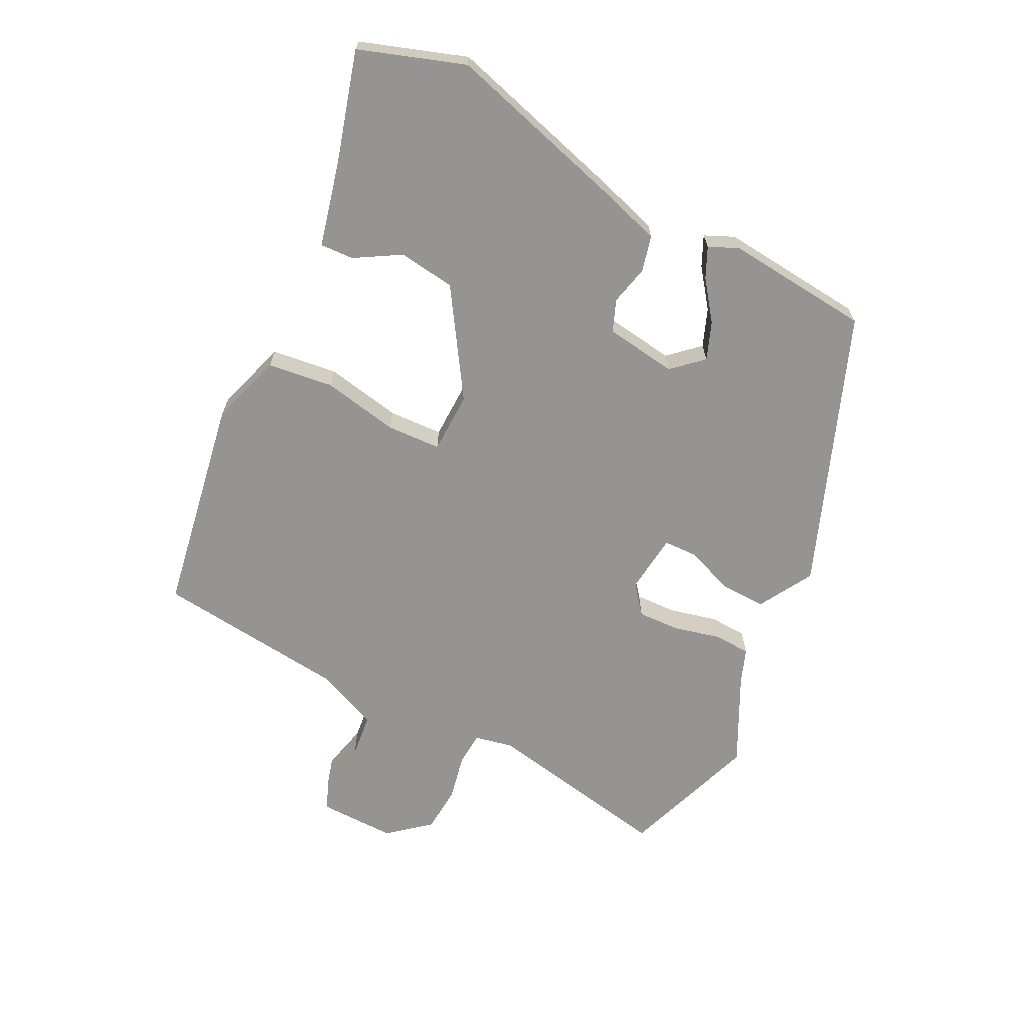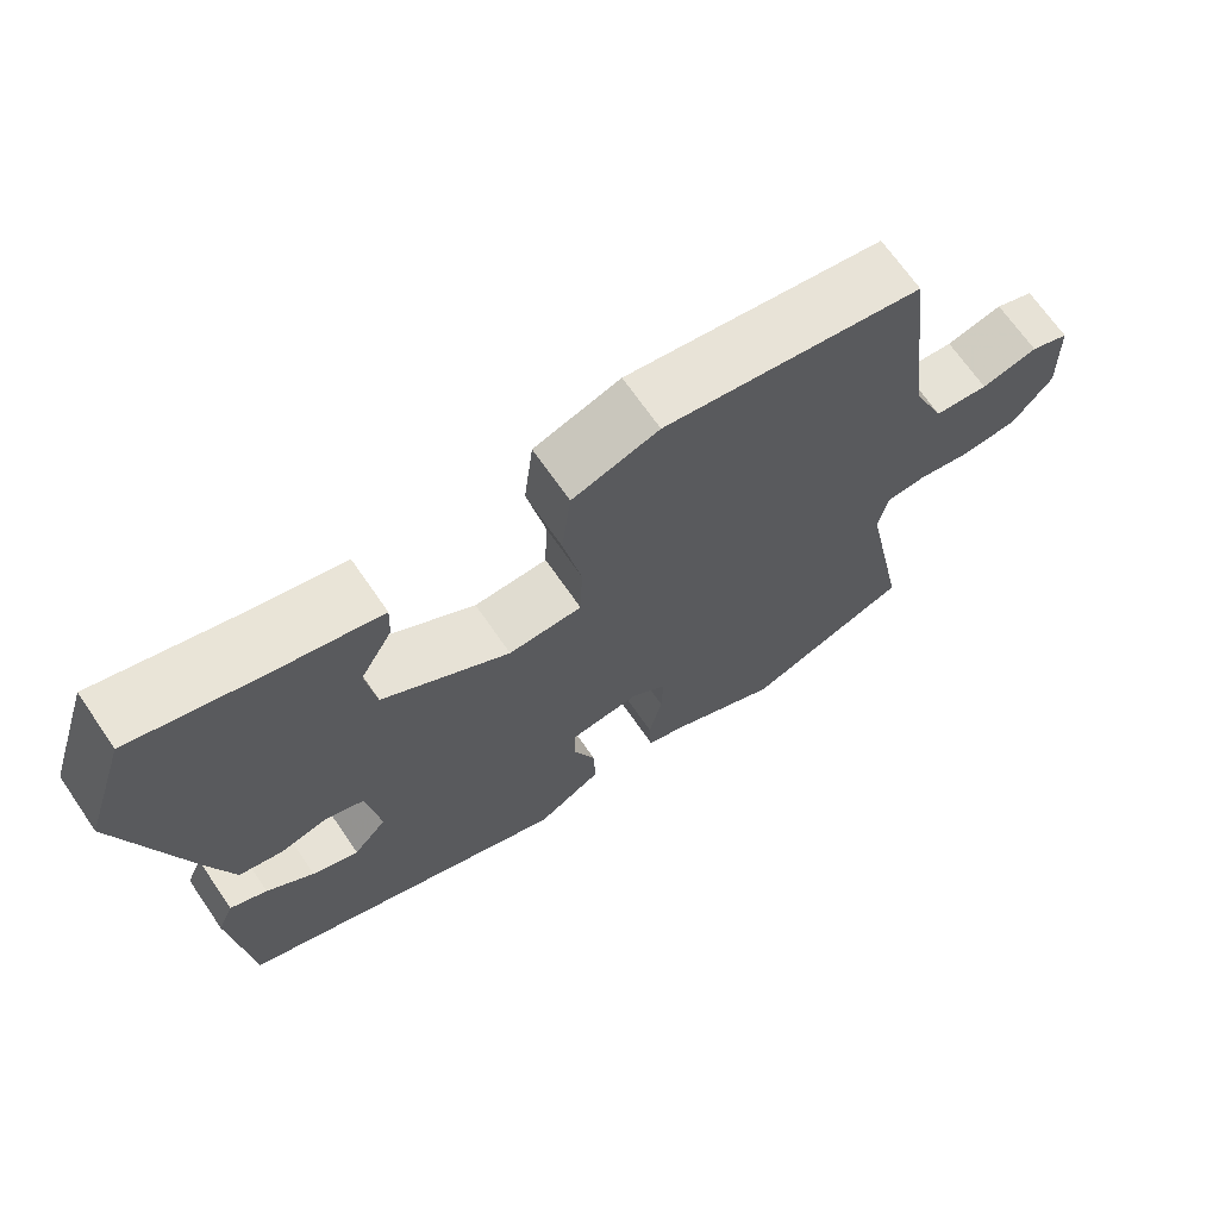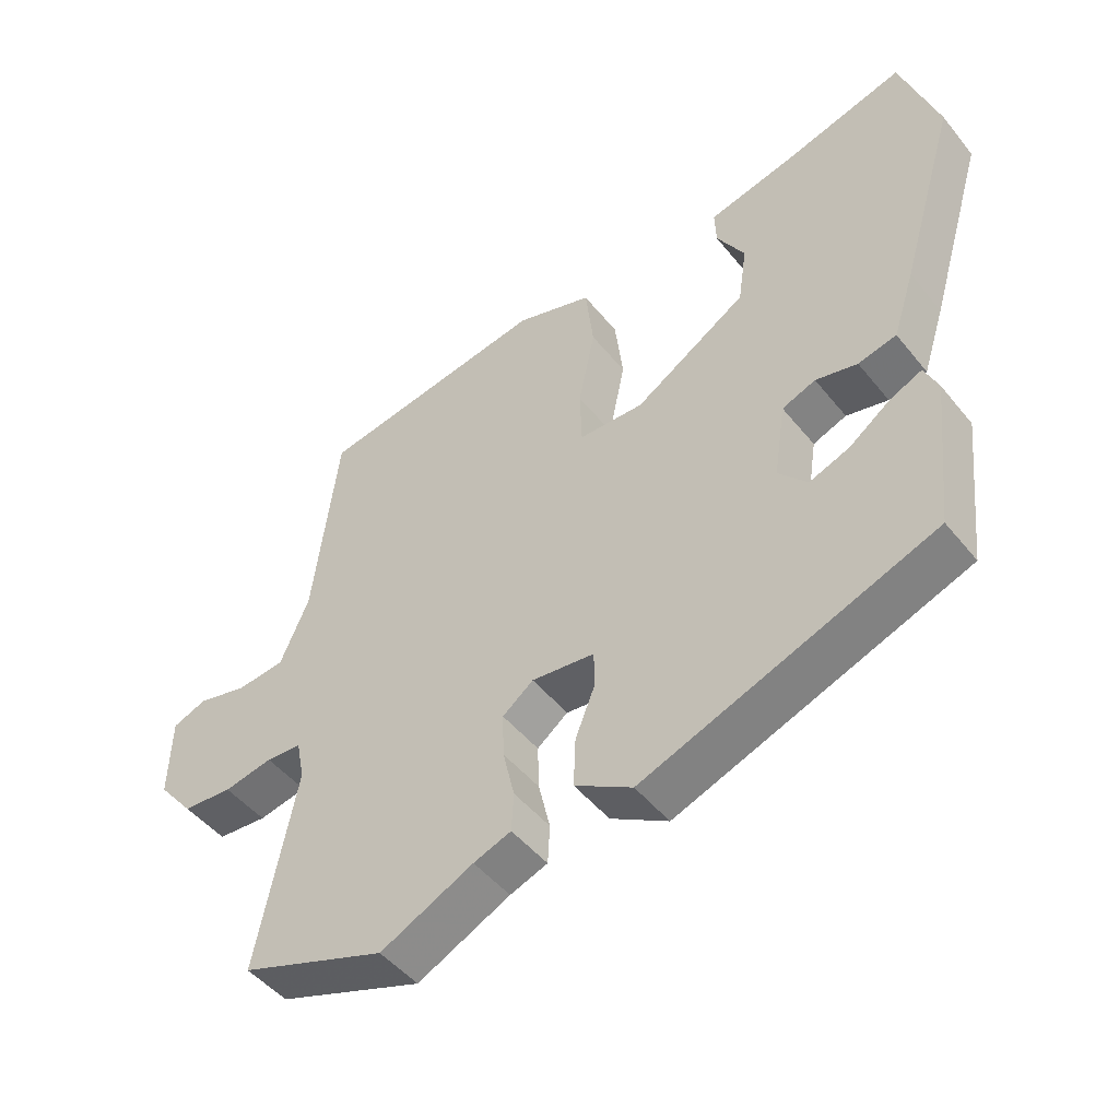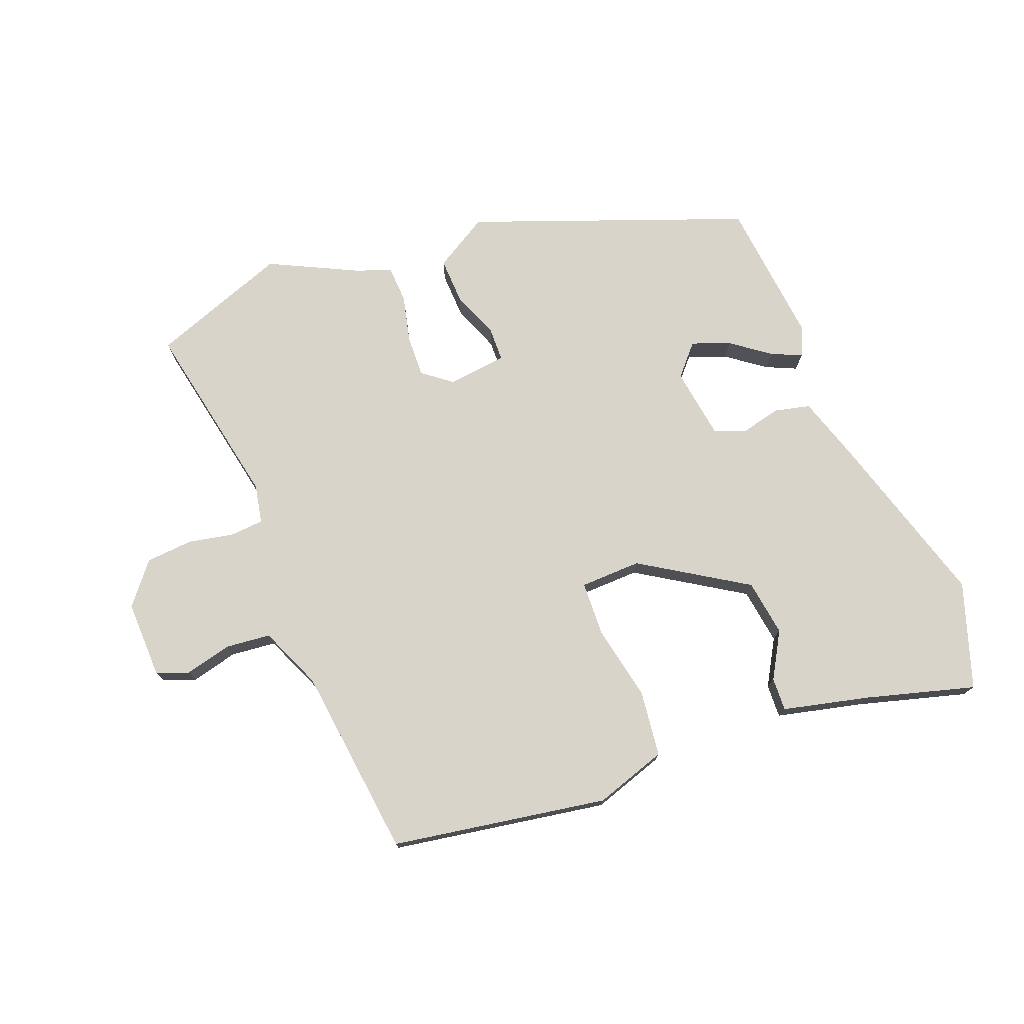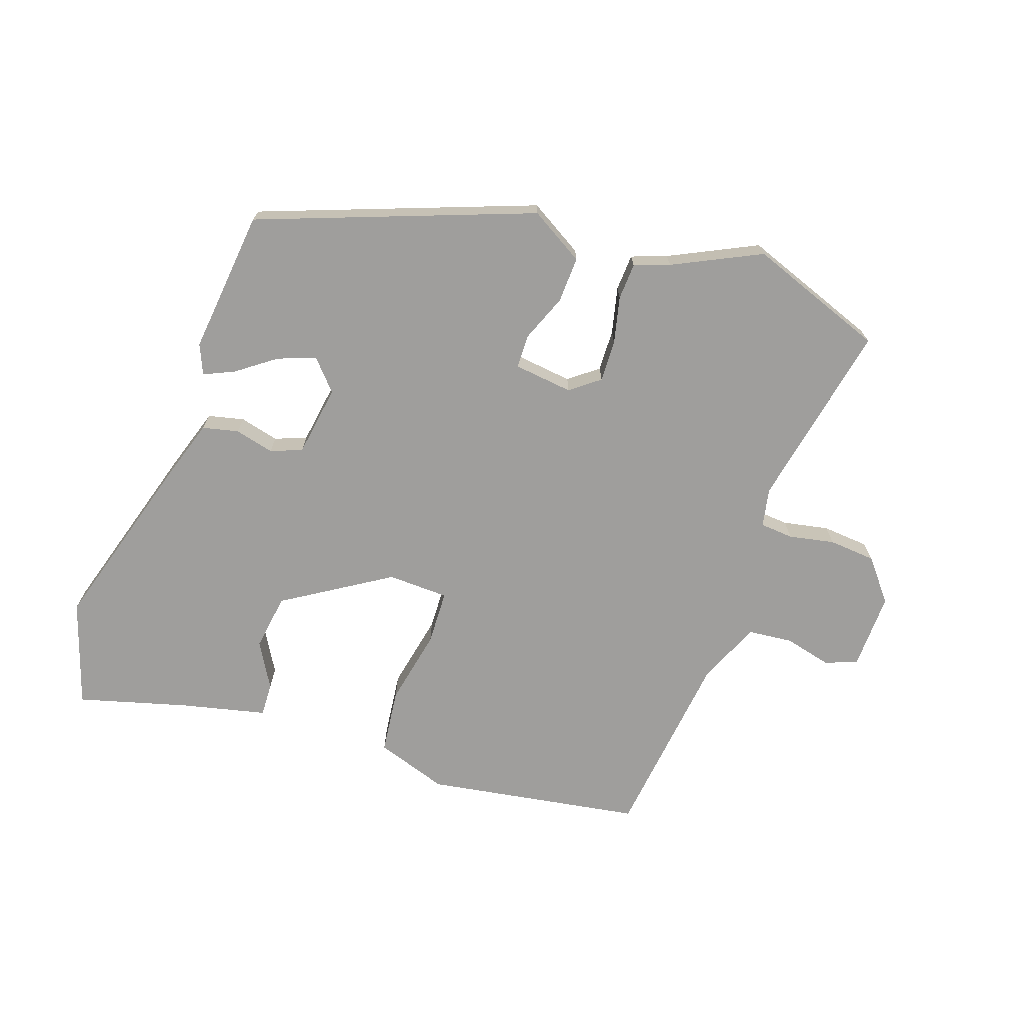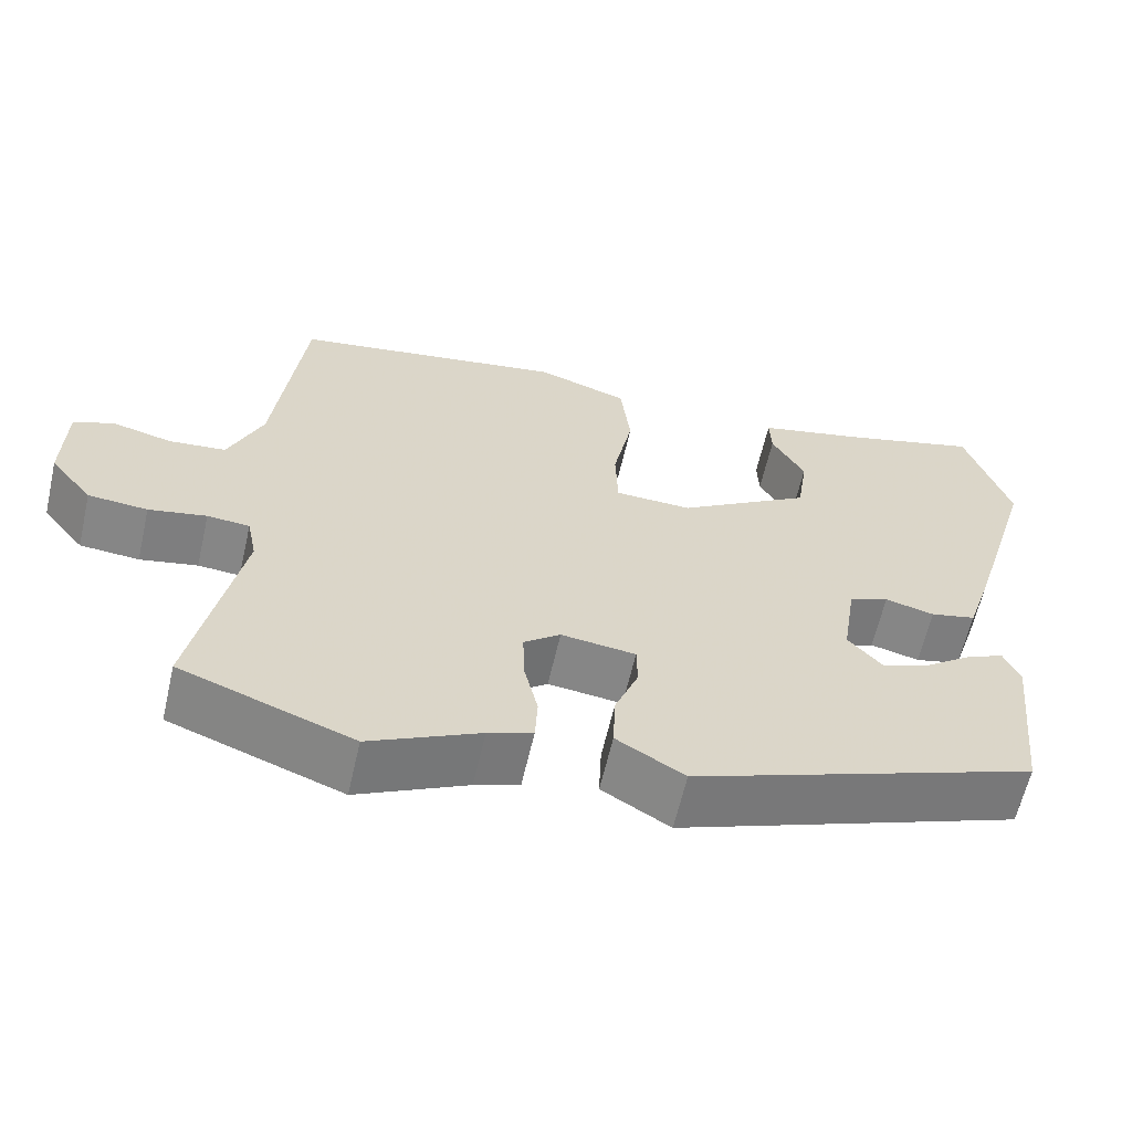
<metadata>
{"format":"obj","ext":"obj","renderer":"f3d","projection":"perspective","resolution":1024,"background":"white","views":[{"elev":-67.2,"azim":63.9,"up":"+Y"},{"elev":68.2,"azim":145.5,"up":"+Z"},{"elev":-48.1,"azim":36.9,"up":"+Z"},{"elev":75.4,"azim":-21.1,"up":"+Y"},{"elev":-70.9,"azim":160.9,"up":"+Y"},{"elev":-61.7,"azim":-12.9,"up":"+Z"}]}
</metadata>
<code>
v 0.48 0.07 0.56
v 0.534 0.07 0.396
v 0.451 0.07 0.118
v 0.419 0.07 0.019
v 0.363 0.07 0.006
v 0.302 0.07 0.021
v 0.253 0.07 0.002
v 0.236 0.07 -0.109
v 0.278 0.07 -0.156
v 0.337 0.07 -0.134
v 0.397 0.07 -0.09
v 0.444 0.07 -0.069
v 0.464 0.07 -0.115
v 0.44 0.07 -0.34
v 0.015 0.07 -0.498
v -0.069 0.07 -0.448
v -0.066 0.07 -0.376
v -0.037 0.07 -0.303
v -0.038 0.07 -0.25
v -0.13 0.07 -0.239
v -0.175 0.07 -0.274
v -0.173 0.07 -0.339
v -0.156 0.07 -0.412
v -0.159 0.07 -0.469
v -0.214 0.07 -0.489
v -0.35 0.07 -0.555
v -0.563 0.07 -0.477
v -0.505 0.07 -0.185
v -0.517 0.07 -0.125
v -0.569 0.07 -0.121
v -0.64 0.07 -0.135
v -0.713 0.07 -0.129
v -0.765 0.07 -0.065
v -0.762 0.07 0.055
v -0.712 0.07 0.074
v -0.639 0.07 0.056
v -0.569 0.07 0.063
v -0.527 0.07 0.16
v -0.491 0.07 0.458
v -0.155 0.07 0.513
v -0.043 0.07 0.476
v -0.031 0.07 0.374
v -0.055 0.07 0.256
v -0.052 0.07 0.171
v 0.043 0.07 0.168
v 0.207 0.07 0.271
v 0.22 0.07 0.359
v 0.179 0.07 0.43
v 0.177 0.07 0.482
v 0.31 0.07 0.513
v 0.48 0 0.56
v 0.534 0 0.396
v 0.451 0 0.118
v 0.419 0 0.019
v 0.363 0 0.006
v 0.302 0 0.021
v 0.253 0 0.002
v 0.236 0 -0.109
v 0.278 0 -0.156
v 0.337 0 -0.134
v 0.397 0 -0.09
v 0.444 0 -0.069
v 0.464 0 -0.115
v 0.44 0 -0.34
v 0.015 0 -0.498
v -0.069 0 -0.448
v -0.066 0 -0.376
v -0.037 0 -0.303
v -0.038 0 -0.25
v -0.13 0 -0.239
v -0.175 0 -0.274
v -0.173 0 -0.339
v -0.156 0 -0.412
v -0.159 0 -0.469
v -0.214 0 -0.489
v -0.35 0 -0.555
v -0.563 0 -0.477
v -0.505 0 -0.185
v -0.517 0 -0.125
v -0.569 0 -0.121
v -0.64 0 -0.135
v -0.713 0 -0.129
v -0.765 0 -0.065
v -0.762 0 0.055
v -0.712 0 0.074
v -0.639 0 0.056
v -0.569 0 0.063
v -0.527 0 0.16
v -0.491 0 0.458
v -0.155 0 0.513
v -0.043 0 0.476
v -0.031 0 0.374
v -0.055 0 0.256
v -0.052 0 0.171
v 0.043 0 0.168
v 0.207 0 0.271
v 0.22 0 0.359
v 0.179 0 0.43
v 0.177 0 0.482
v 0.31 0 0.513
f 47 48 49 50
f 4 5 6
f 3 4 6
f 2 3 6
f 1 2 6
f 50 1 6
f 47 50 6
f 46 47 6
f 45 46 6 7
f 44 45 7 8
f 41 42 43
f 40 41 43
f 39 40 43
f 38 39 43
f 37 38 43 44
f 34 35 36
f 33 34 36
f 32 33 36
f 31 32 36
f 30 31 36
f 29 30 36 37
f 25 26 27 28
f 25 28 29
f 24 25 29
f 23 24 29
f 22 23 29
f 21 22 29 37
f 16 17 18
f 15 16 18
f 14 15 18
f 13 14 18
f 13 18 19
f 10 11 12 13
f 9 10 13
f 9 13 19
f 8 9 19 20
f 20 21 37 44
f 8 20 44
f 100 99 98 97
f 56 55 54
f 56 54 53
f 56 53 52
f 56 52 51
f 56 51 100
f 56 100 97
f 56 97 96
f 57 56 96 95
f 58 57 95 94
f 93 92 91
f 93 91 90
f 93 90 89
f 93 89 88
f 94 93 88 87
f 86 85 84
f 86 84 83
f 86 83 82
f 86 82 81
f 86 81 80
f 87 86 80 79
f 78 77 76 75
f 79 78 75
f 79 75 74
f 79 74 73
f 79 73 72
f 87 79 72 71
f 68 67 66
f 68 66 65
f 68 65 64
f 68 64 63
f 69 68 63
f 63 62 61 60
f 63 60 59
f 69 63 59
f 70 69 59 58
f 94 87 71 70
f 94 70 58
f 1 51 52 2
f 2 52 53 3
f 3 53 54 4
f 4 54 55 5
f 5 55 56 6
f 6 56 57 7
f 7 57 58 8
f 8 58 59 9
f 9 59 60 10
f 10 60 61 11
f 11 61 62 12
f 12 62 63 13
f 13 63 64 14
f 14 64 65 15
f 15 65 66 16
f 16 66 67 17
f 17 67 68 18
f 18 68 69 19
f 19 69 70 20
f 20 70 71 21
f 21 71 72 22
f 22 72 73 23
f 23 73 74 24
f 24 74 75 25
f 25 75 76 26
f 26 76 77 27
f 27 77 78 28
f 28 78 79 29
f 29 79 80 30
f 30 80 81 31
f 31 81 82 32
f 32 82 83 33
f 33 83 84 34
f 34 84 85 35
f 35 85 86 36
f 36 86 87 37
f 37 87 88 38
f 38 88 89 39
f 39 89 90 40
f 40 90 91 41
f 41 91 92 42
f 42 92 93 43
f 43 93 94 44
f 44 94 95 45
f 45 95 96 46
f 46 96 97 47
f 47 97 98 48
f 48 98 99 49
f 49 99 100 50
f 50 100 51 1

</code>
